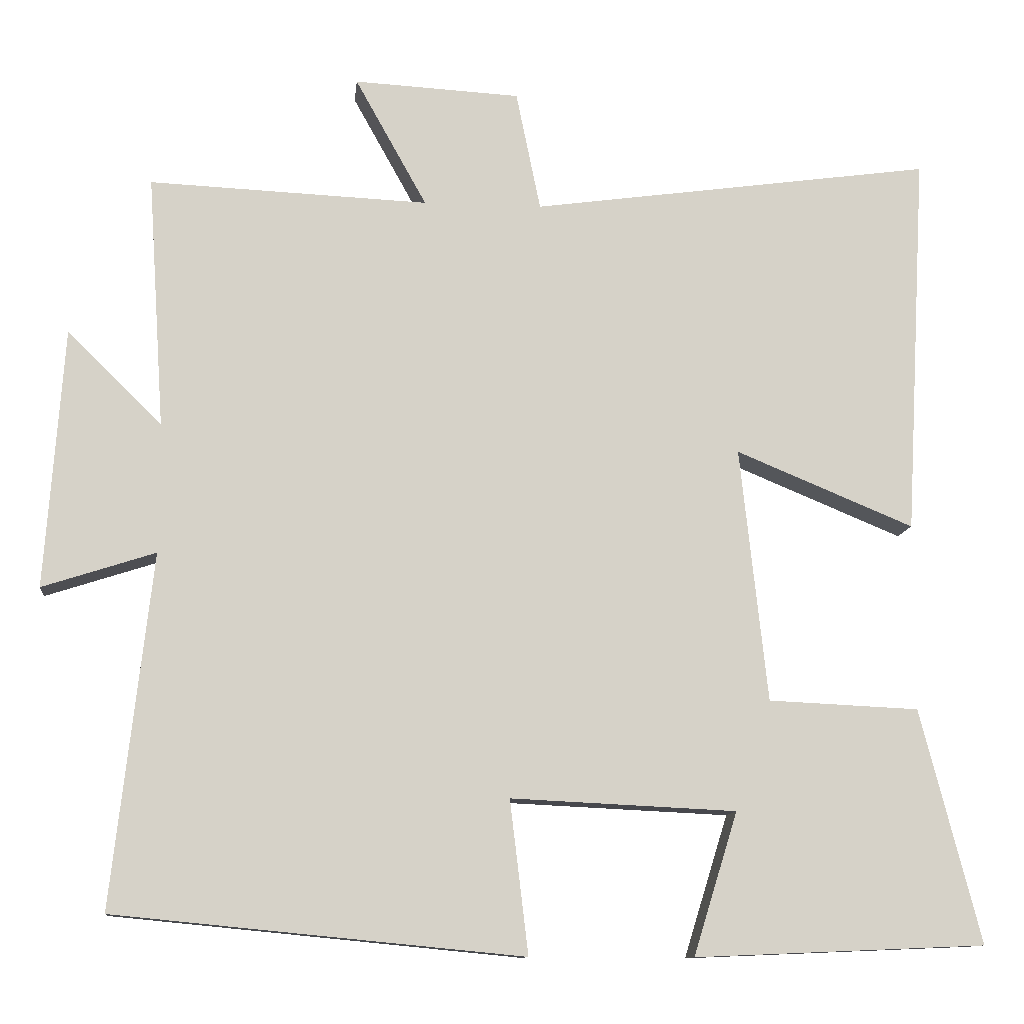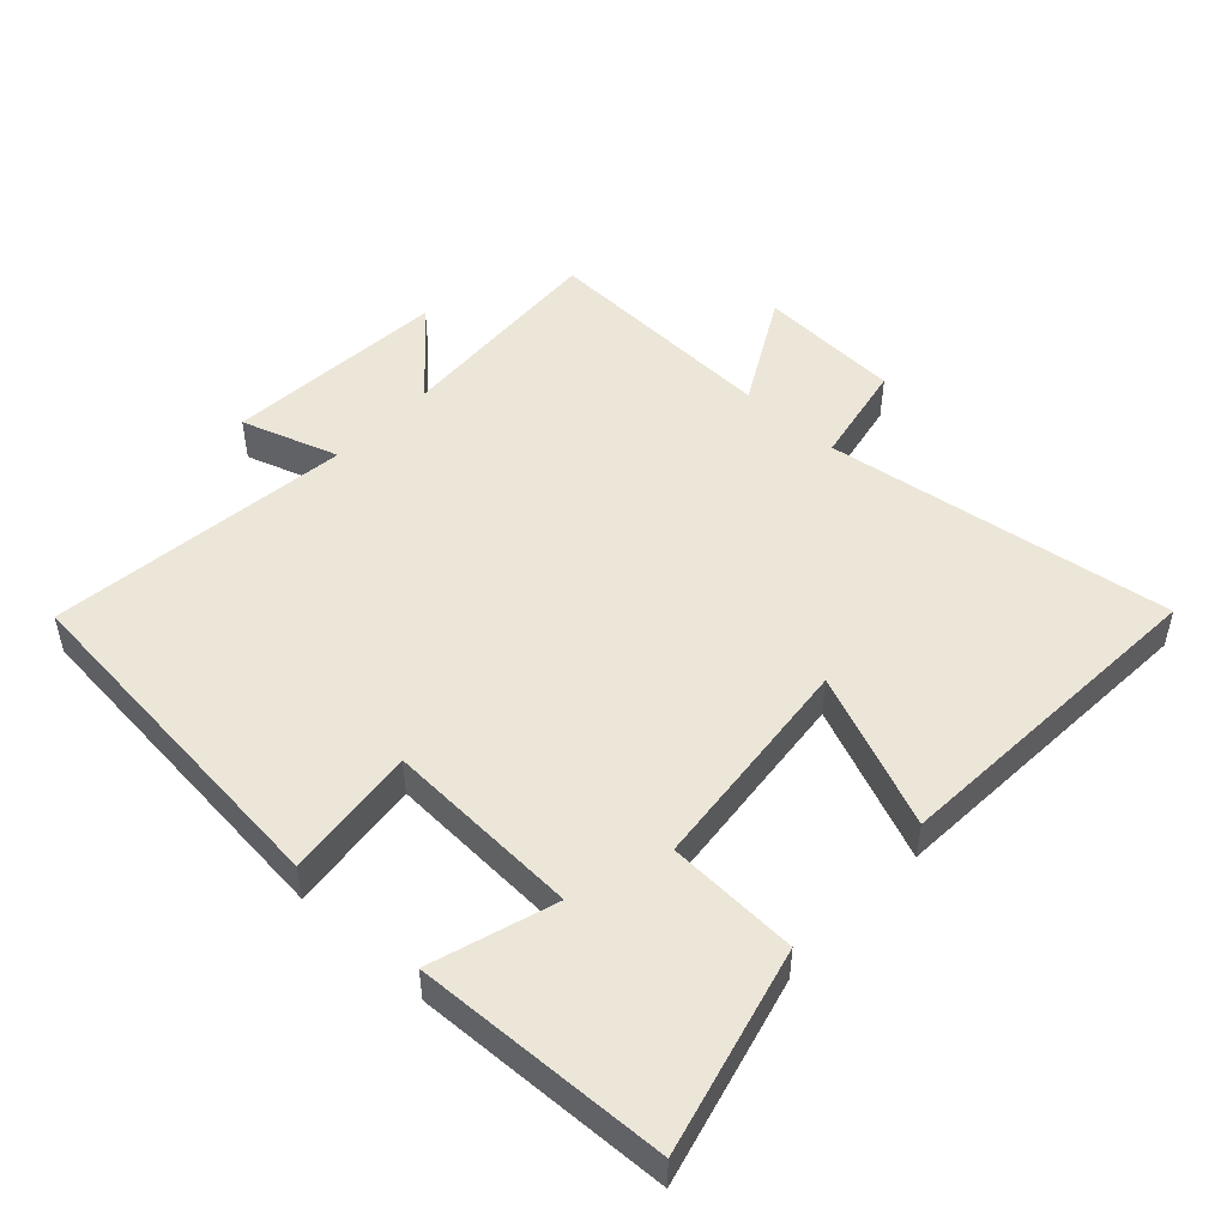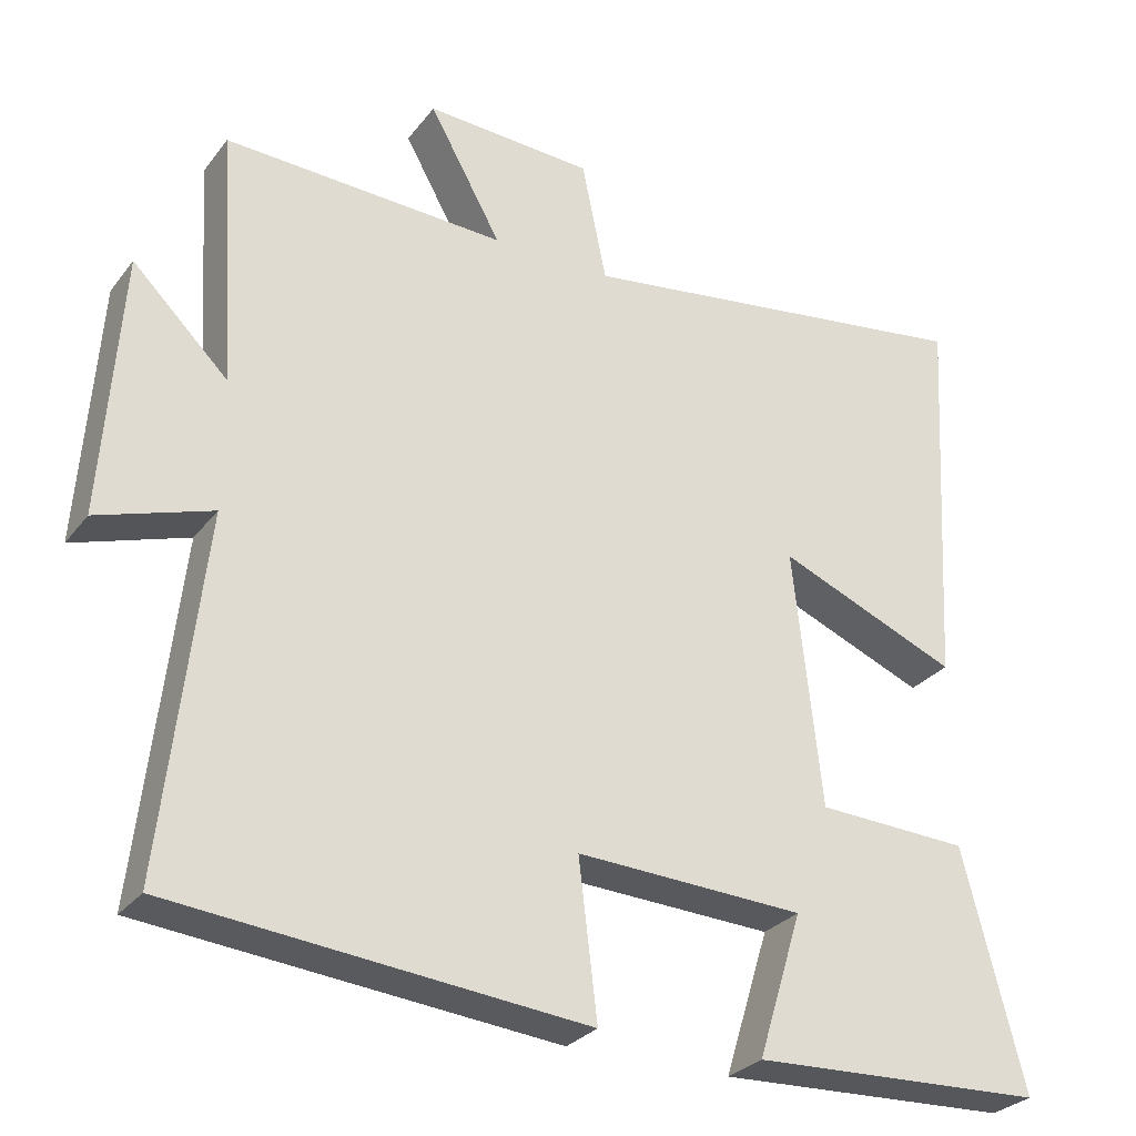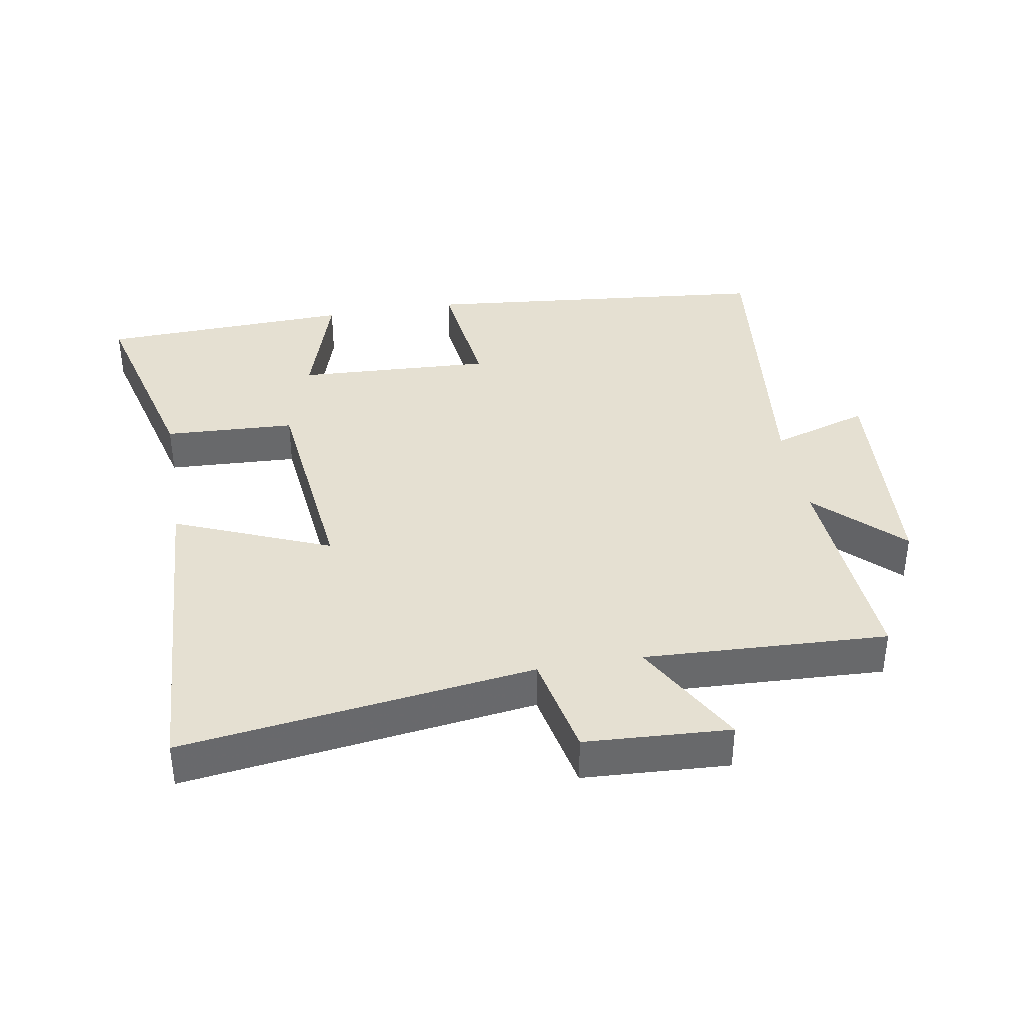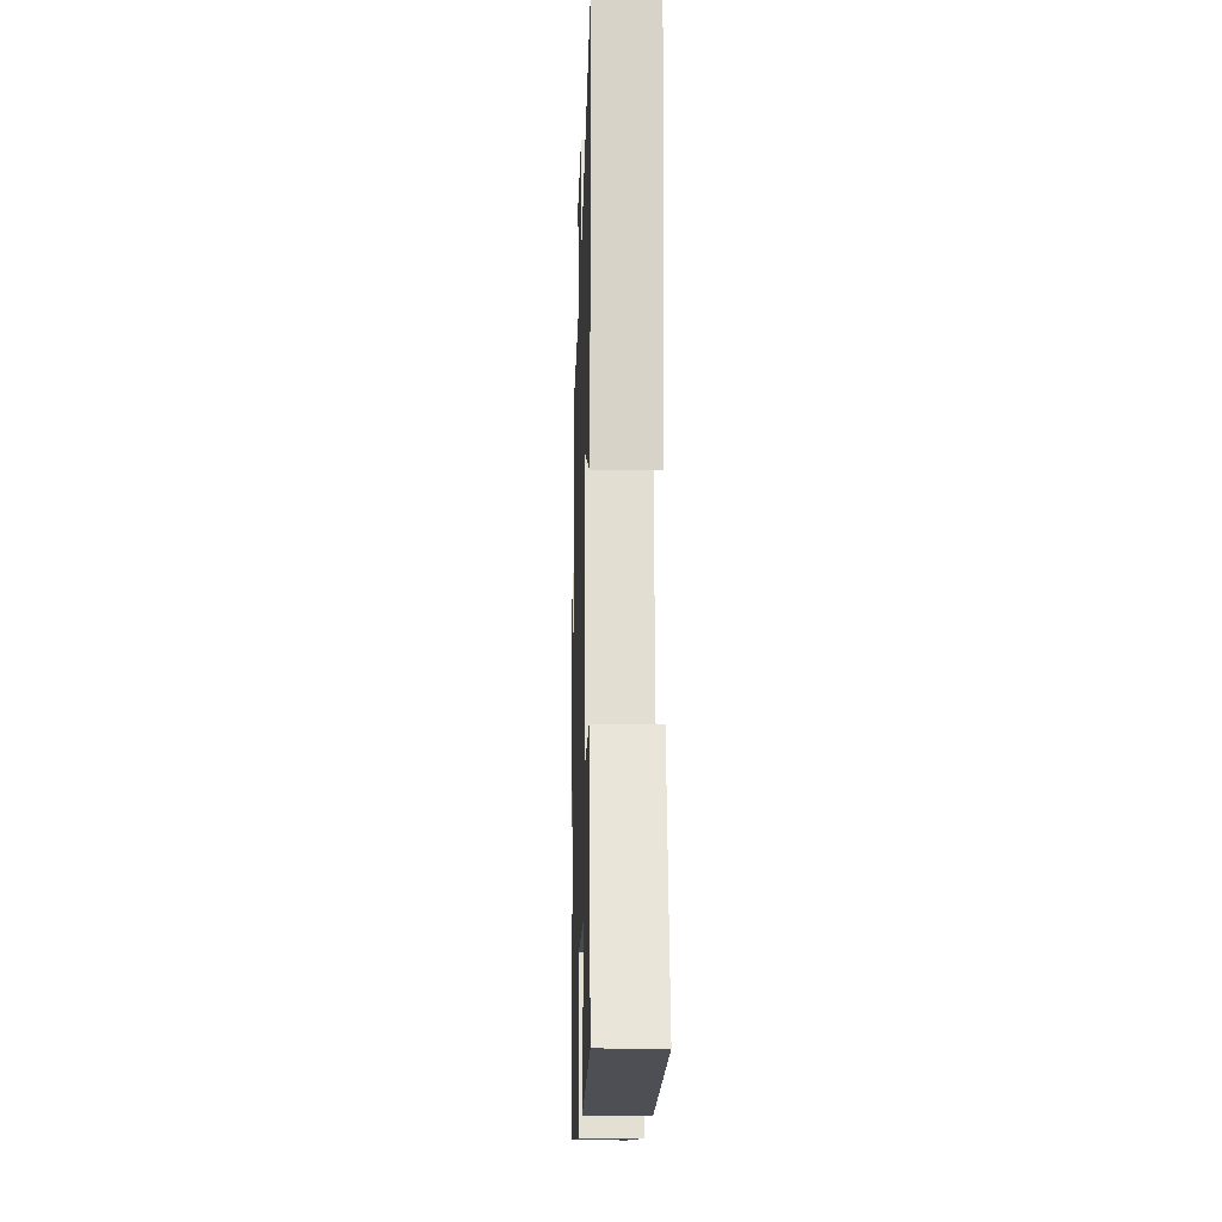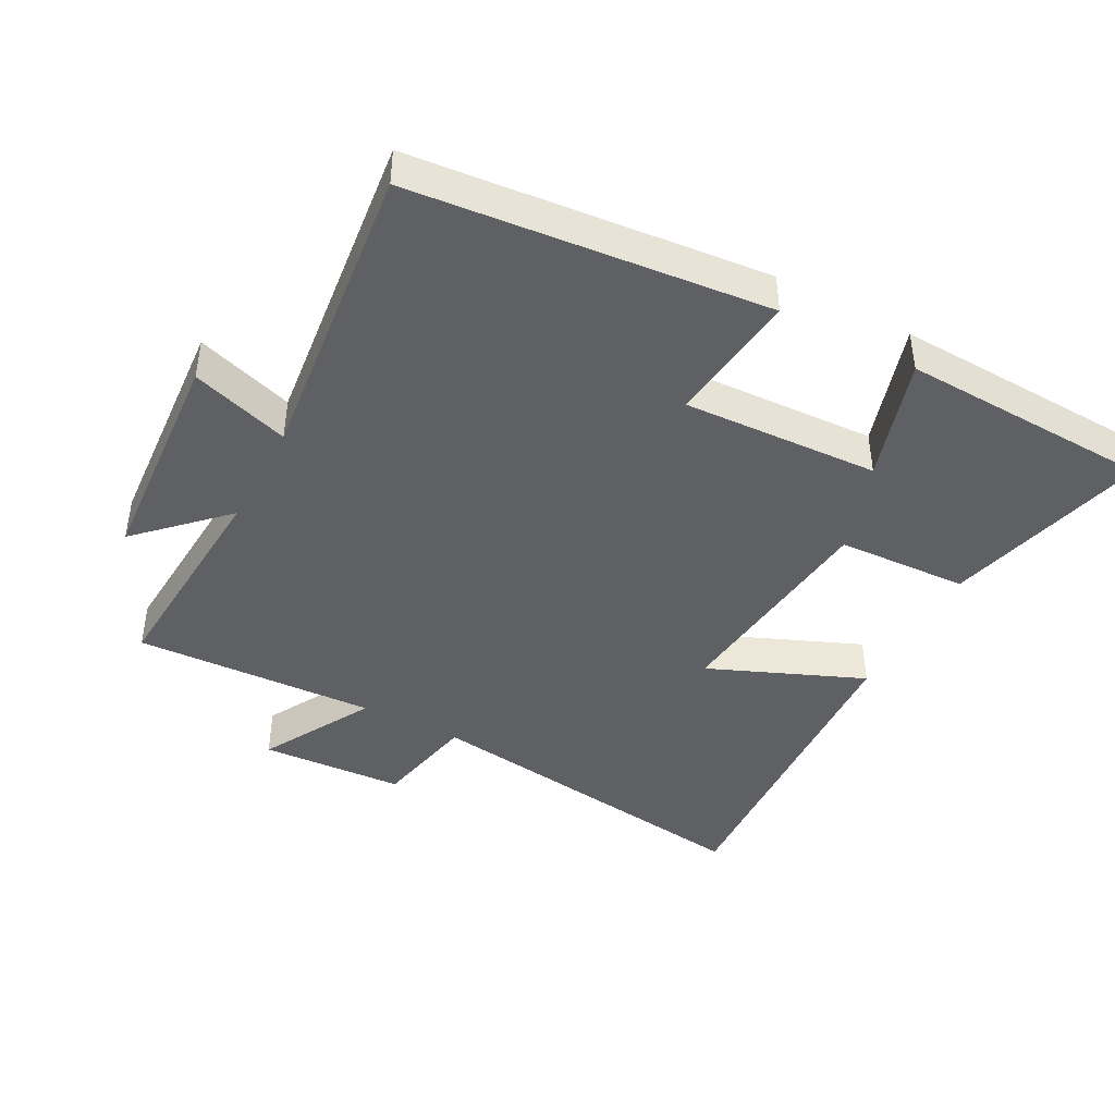
<metadata>
{"format":"obj","ext":"obj","renderer":"f3d","projection":"perspective","resolution":1024,"background":"white","views":[{"elev":-11.4,"azim":174.0,"up":"+Z"},{"elev":48.9,"azim":-137.0,"up":"+Y"},{"elev":-28.6,"azim":150.2,"up":"+Z"},{"elev":37.8,"azim":-9.7,"up":"+Y"},{"elev":-16.0,"azim":-91.6,"up":"+Z"},{"elev":-43.1,"azim":152.0,"up":"+Y"}]}
</metadata>
<code>
v -0.579 0.07 -0.484
v -0.5 0.07 -0.177
v -0.302 0.07 -0.168
v -0.266 0.07 0.166
v -0.5 0.07 0.069
v -0.528 0.07 0.573
v 0 0.07 0.5
v 0.032 0.07 0.657
v 0.25 0.07 0.669
v 0.156 0.07 0.5
v 0.522 0.07 0.516
v 0.5 0.07 0.184
v 0.624 0.07 0.306
v 0.648 0.07 -0.034
v 0.5 0.07 0.014
v 0.552 0.07 -0.448
v 0.017 0.07 -0.5
v 0.041 0.07 -0.299
v -0.255 0.07 -0.313
v -0.197 0.07 -0.5
v -0.579 0 -0.484
v -0.5 0 -0.177
v -0.302 0 -0.168
v -0.266 0 0.166
v -0.5 0 0.069
v -0.528 0 0.573
v 0 0 0.5
v 0.032 0 0.657
v 0.25 0 0.669
v 0.156 0 0.5
v 0.522 0 0.516
v 0.5 0 0.184
v 0.624 0 0.306
v 0.648 0 -0.034
v 0.5 0 0.014
v 0.552 0 -0.448
v 0.017 0 -0.5
v 0.041 0 -0.299
v -0.255 0 -0.313
v -0.197 0 -0.5
f 19 20 1 2
f 18 19 2 3
f 15 16 17 18
f 15 18 3 4
f 12 13 14 15
f 12 15 4
f 10 11 12 4
f 7 8 9 10
f 7 10 4 5
f 5 6 7
f 22 21 40 39
f 23 22 39 38
f 38 37 36 35
f 24 23 38 35
f 35 34 33 32
f 24 35 32
f 24 32 31 30
f 30 29 28 27
f 25 24 30 27
f 27 26 25
f 1 21 22 2
f 2 22 23 3
f 3 23 24 4
f 4 24 25 5
f 5 25 26 6
f 6 26 27 7
f 7 27 28 8
f 8 28 29 9
f 9 29 30 10
f 10 30 31 11
f 11 31 32 12
f 12 32 33 13
f 13 33 34 14
f 14 34 35 15
f 15 35 36 16
f 16 36 37 17
f 17 37 38 18
f 18 38 39 19
f 19 39 40 20
f 20 40 21 1

</code>
